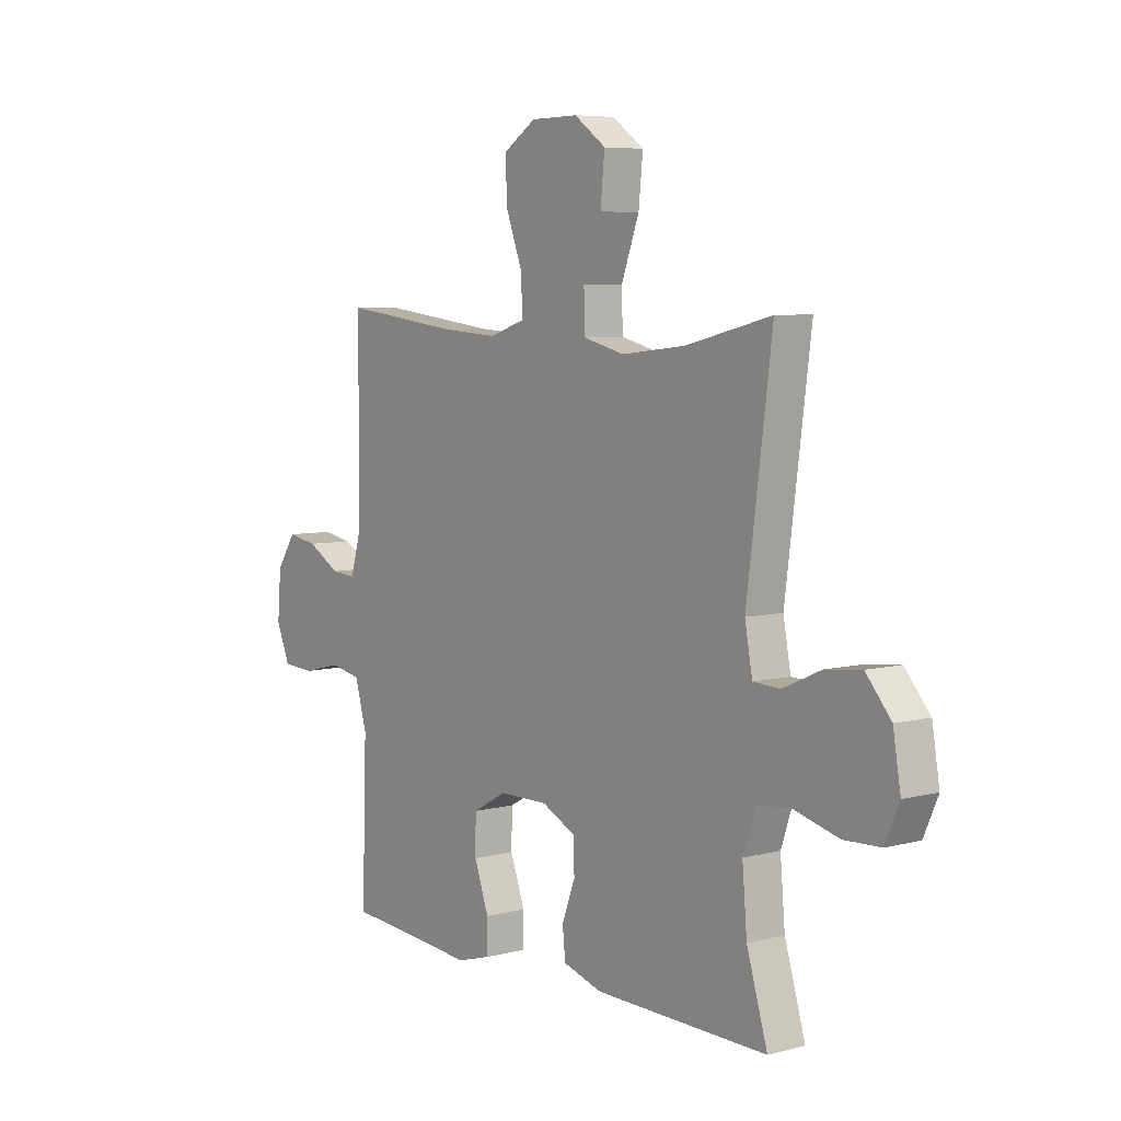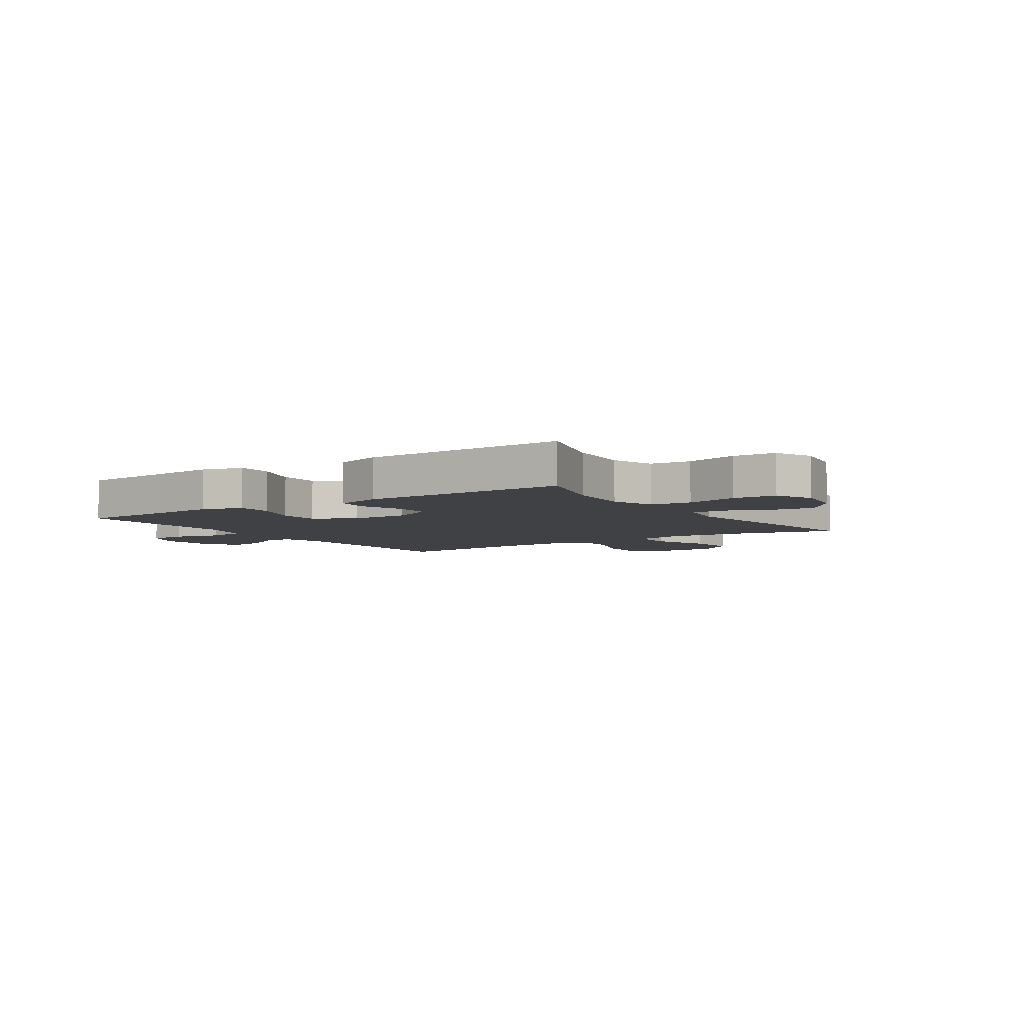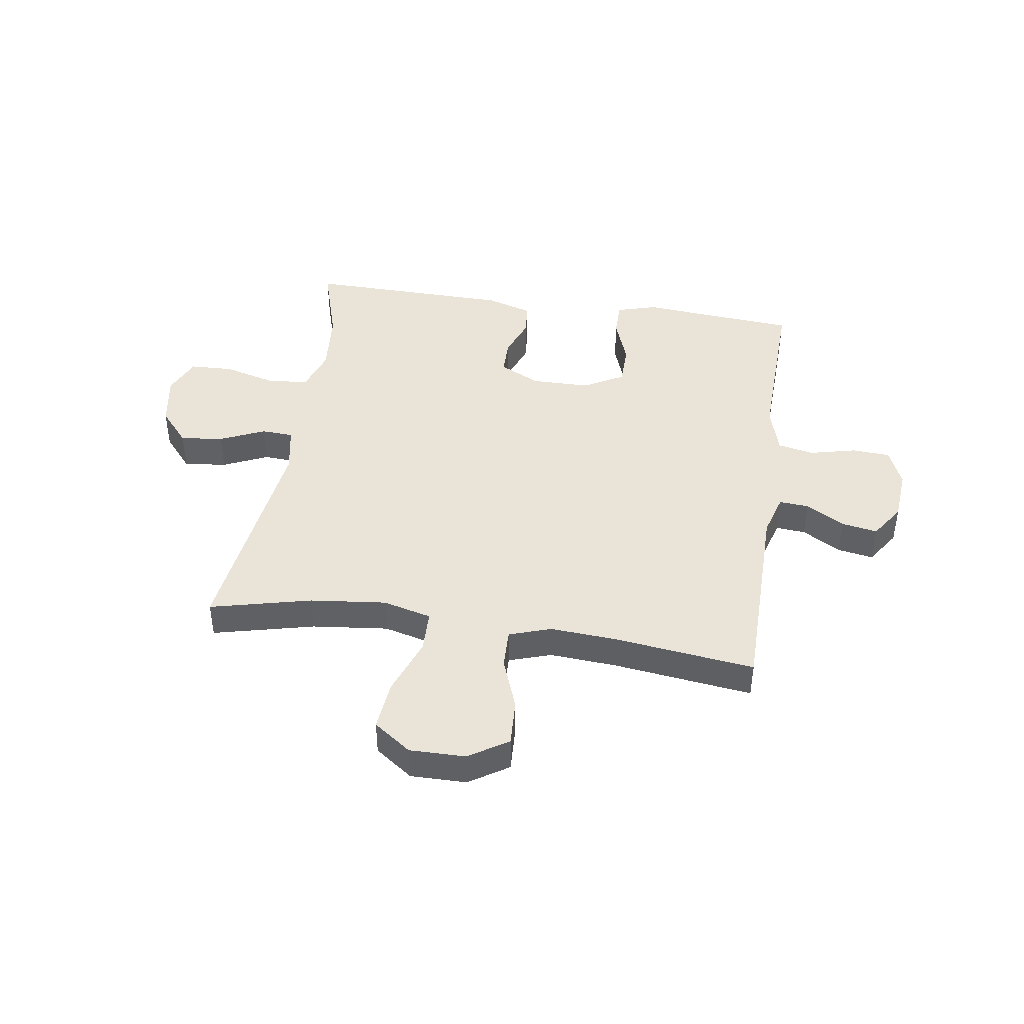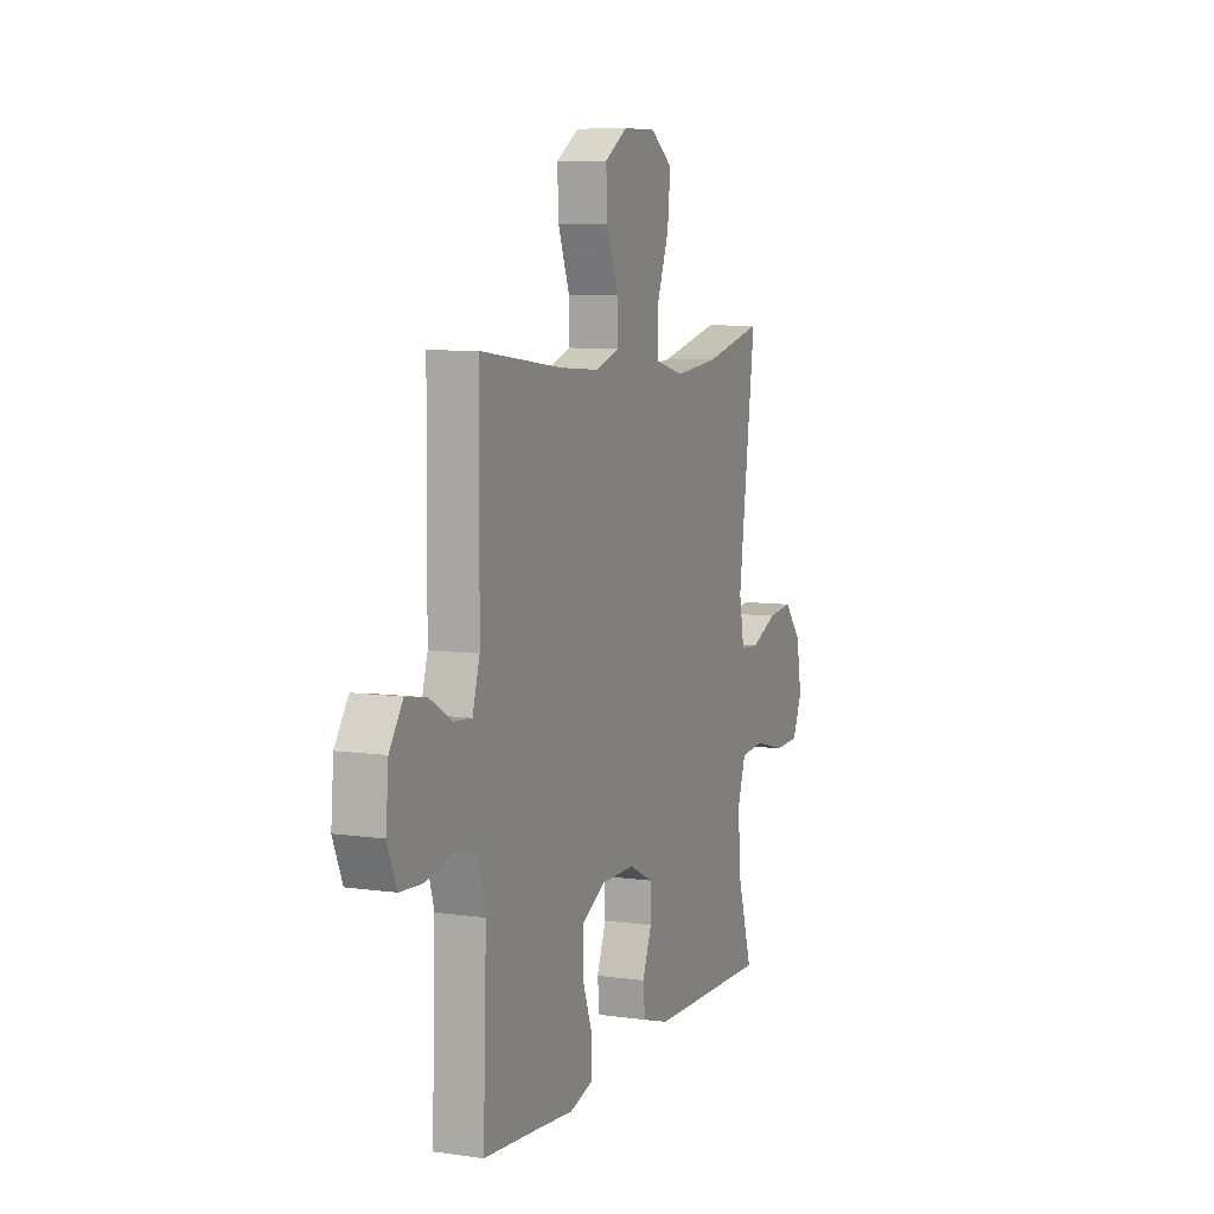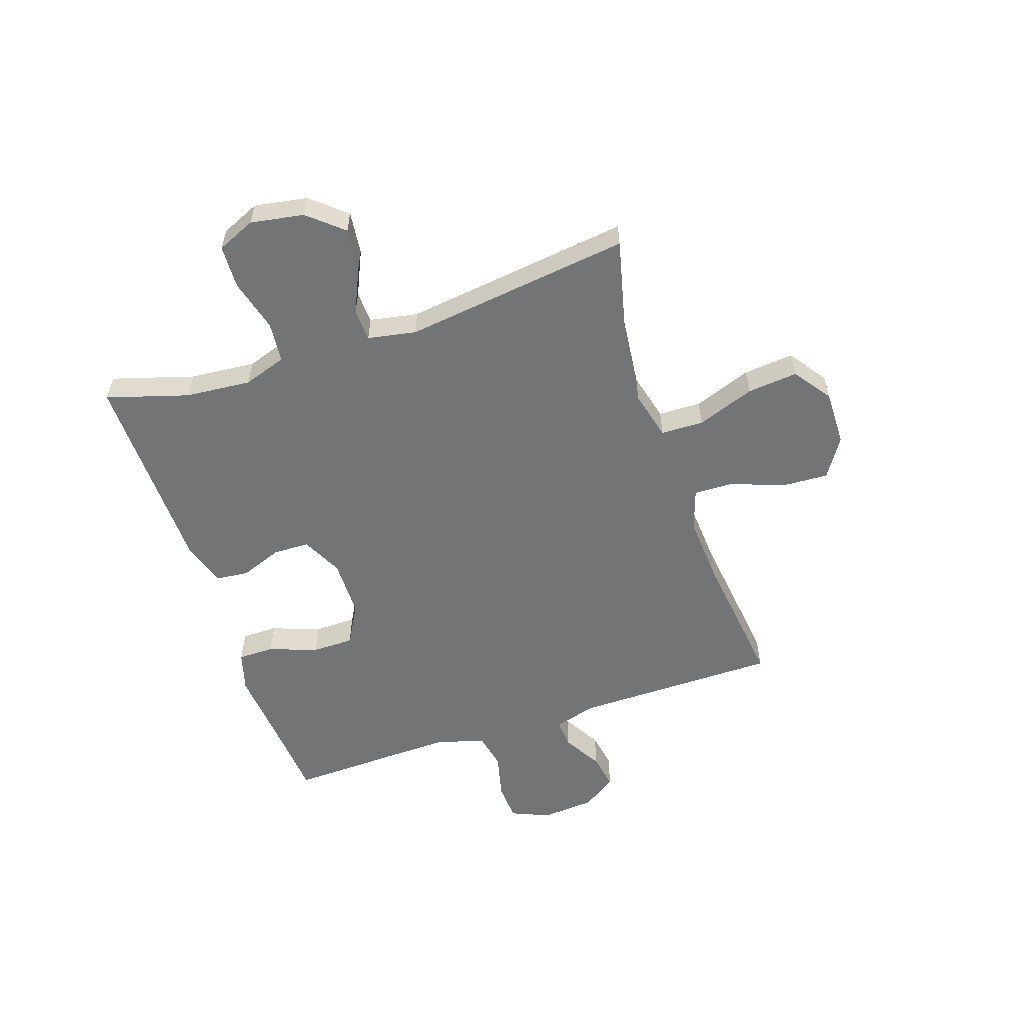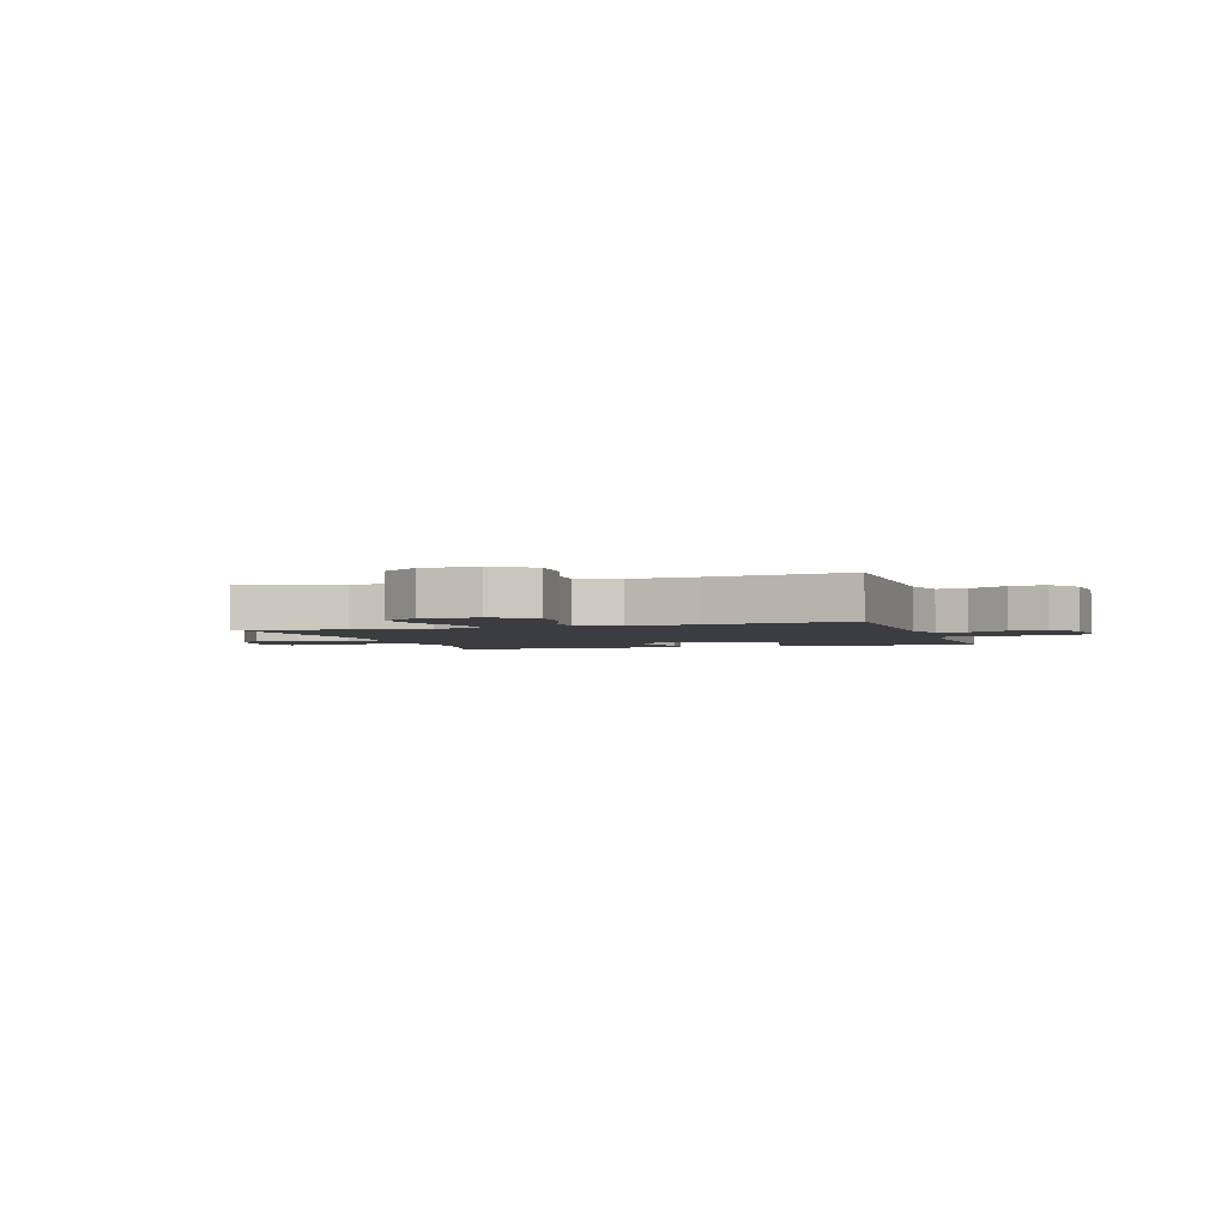
<metadata>
{"format":"obj","ext":"obj","renderer":"f3d","projection":"perspective","resolution":1024,"background":"white","views":[{"elev":6.3,"azim":-127.5,"up":"+Z"},{"elev":-5.4,"azim":-146.1,"up":"+Y"},{"elev":43.4,"azim":8.6,"up":"+Y"},{"elev":7.6,"azim":112.1,"up":"+Z"},{"elev":-56.1,"azim":-71.5,"up":"+Y"},{"elev":-2.7,"azim":17.6,"up":"+Y"}]}
</metadata>
<code>
v -0.5 0.07 -0.5
v -0.456 0.07 -0.354
v -0.446 0.07 -0.237
v -0.472 0.07 -0.16
v -0.545 0.07 -0.153
v -0.639 0.07 -0.178
v -0.716 0.07 -0.175
v -0.746 0.07 -0.107
v -0.73 0.07 -0.012
v -0.677 0.07 0.05
v -0.6 0.07 0.041
v -0.52 0.07 0.005
v -0.463 0.07 0.008
v -0.447 0.07 0.094
v -0.5 0.07 0.5
v -0.319 0.07 0.456
v -0.183 0.07 0.441
v -0.096 0.07 0.463
v -0.094 0.07 0.539
v -0.132 0.07 0.642
v -0.141 0.07 0.732
v -0.074 0.07 0.78
v 0.026 0.07 0.779
v 0.096 0.07 0.734
v 0.092 0.07 0.651
v 0.057 0.07 0.557
v 0.055 0.07 0.486
v 0.13 0.07 0.461
v 0.25 0.07 0.469
v 0.5 0.07 0.5
v 0.503 0.07 0.135
v 0.525 0.07 0.059
v 0.578 0.07 0.063
v 0.647 0.07 0.103
v 0.711 0.07 0.114
v 0.752 0.07 0.053
v 0.76 0.07 -0.042
v 0.731 0.07 -0.111
v 0.663 0.07 -0.115
v 0.58 0.07 -0.095
v 0.515 0.07 -0.108
v 0.49 0.07 -0.196
v 0.494 0.07 -0.324
v 0.5 0.07 -0.5
v 0.335 0.07 -0.513
v 0.22 0.07 -0.523
v 0.148 0.07 -0.502
v 0.148 0.07 -0.437
v 0.179 0.07 -0.351
v 0.178 0.07 -0.276
v 0.106 0.07 -0.236
v 0.002 0.07 -0.235
v -0.071 0.07 -0.271
v -0.072 0.07 -0.336
v -0.044 0.07 -0.41
v -0.05 0.07 -0.469
v -0.133 0.07 -0.494
v -0.5 0 -0.5
v -0.456 0 -0.354
v -0.446 0 -0.237
v -0.472 0 -0.16
v -0.545 0 -0.153
v -0.639 0 -0.178
v -0.716 0 -0.175
v -0.746 0 -0.107
v -0.73 0 -0.012
v -0.677 0 0.05
v -0.6 0 0.041
v -0.52 0 0.005
v -0.463 0 0.008
v -0.447 0 0.094
v -0.5 0 0.5
v -0.319 0 0.456
v -0.183 0 0.441
v -0.096 0 0.463
v -0.094 0 0.539
v -0.132 0 0.642
v -0.141 0 0.732
v -0.074 0 0.78
v 0.026 0 0.779
v 0.096 0 0.734
v 0.092 0 0.651
v 0.057 0 0.557
v 0.055 0 0.486
v 0.13 0 0.461
v 0.25 0 0.469
v 0.5 0 0.5
v 0.503 0 0.135
v 0.525 0 0.059
v 0.578 0 0.063
v 0.647 0 0.103
v 0.711 0 0.114
v 0.752 0 0.053
v 0.76 0 -0.042
v 0.731 0 -0.111
v 0.663 0 -0.115
v 0.58 0 -0.095
v 0.515 0 -0.108
v 0.49 0 -0.196
v 0.494 0 -0.324
v 0.5 0 -0.5
v 0.335 0 -0.513
v 0.22 0 -0.523
v 0.148 0 -0.502
v 0.148 0 -0.437
v 0.179 0 -0.351
v 0.178 0 -0.276
v 0.106 0 -0.236
v 0.002 0 -0.235
v -0.071 0 -0.271
v -0.072 0 -0.336
v -0.044 0 -0.41
v -0.05 0 -0.469
v -0.133 0 -0.494
f 57 1 2
f 56 57 2
f 55 56 2
f 54 55 2
f 53 54 2 3
f 52 53 3 4
f 51 52 4
f 47 48 49
f 46 47 49
f 45 46 49
f 45 49 50
f 44 45 50
f 43 44 50
f 42 43 50 51
f 38 39 40
f 37 38 40
f 36 37 40
f 35 36 40
f 34 35 40
f 33 34 40
f 32 33 40 41
f 42 51 4
f 41 42 4
f 32 41 4
f 31 32 4
f 24 25 26
f 23 24 26
f 22 23 26
f 21 22 26
f 20 21 26
f 19 20 26
f 18 19 26 27
f 17 18 27 28
f 14 15 16
f 13 14 16 17
f 10 11 12
f 9 10 12
f 8 9 12
f 7 8 12
f 6 7 12
f 5 6 12
f 5 12 13
f 4 5 13
f 31 4 13
f 30 31 13
f 29 30 13
f 13 17 28
f 13 28 29
f 59 58 114
f 59 114 113
f 59 113 112
f 59 112 111
f 60 59 111 110
f 61 60 110 109
f 61 109 108
f 106 105 104
f 106 104 103
f 106 103 102
f 107 106 102
f 107 102 101
f 107 101 100
f 108 107 100 99
f 97 96 95
f 97 95 94
f 97 94 93
f 97 93 92
f 97 92 91
f 97 91 90
f 98 97 90 89
f 61 108 99
f 61 99 98
f 61 98 89
f 61 89 88
f 83 82 81
f 83 81 80
f 83 80 79
f 83 79 78
f 83 78 77
f 83 77 76
f 84 83 76 75
f 85 84 75 74
f 73 72 71
f 74 73 71 70
f 69 68 67
f 69 67 66
f 69 66 65
f 69 65 64
f 69 64 63
f 69 63 62
f 70 69 62
f 70 62 61
f 70 61 88
f 70 88 87
f 70 87 86
f 85 74 70
f 86 85 70
f 1 58 59 2
f 2 59 60 3
f 3 60 61 4
f 4 61 62 5
f 5 62 63 6
f 6 63 64 7
f 7 64 65 8
f 8 65 66 9
f 9 66 67 10
f 10 67 68 11
f 11 68 69 12
f 12 69 70 13
f 13 70 71 14
f 14 71 72 15
f 15 72 73 16
f 16 73 74 17
f 17 74 75 18
f 18 75 76 19
f 19 76 77 20
f 20 77 78 21
f 21 78 79 22
f 22 79 80 23
f 23 80 81 24
f 24 81 82 25
f 25 82 83 26
f 26 83 84 27
f 27 84 85 28
f 28 85 86 29
f 29 86 87 30
f 30 87 88 31
f 31 88 89 32
f 32 89 90 33
f 33 90 91 34
f 34 91 92 35
f 35 92 93 36
f 36 93 94 37
f 37 94 95 38
f 38 95 96 39
f 39 96 97 40
f 40 97 98 41
f 41 98 99 42
f 42 99 100 43
f 43 100 101 44
f 44 101 102 45
f 45 102 103 46
f 46 103 104 47
f 47 104 105 48
f 48 105 106 49
f 49 106 107 50
f 50 107 108 51
f 51 108 109 52
f 52 109 110 53
f 53 110 111 54
f 54 111 112 55
f 55 112 113 56
f 56 113 114 57
f 57 114 58 1

</code>
